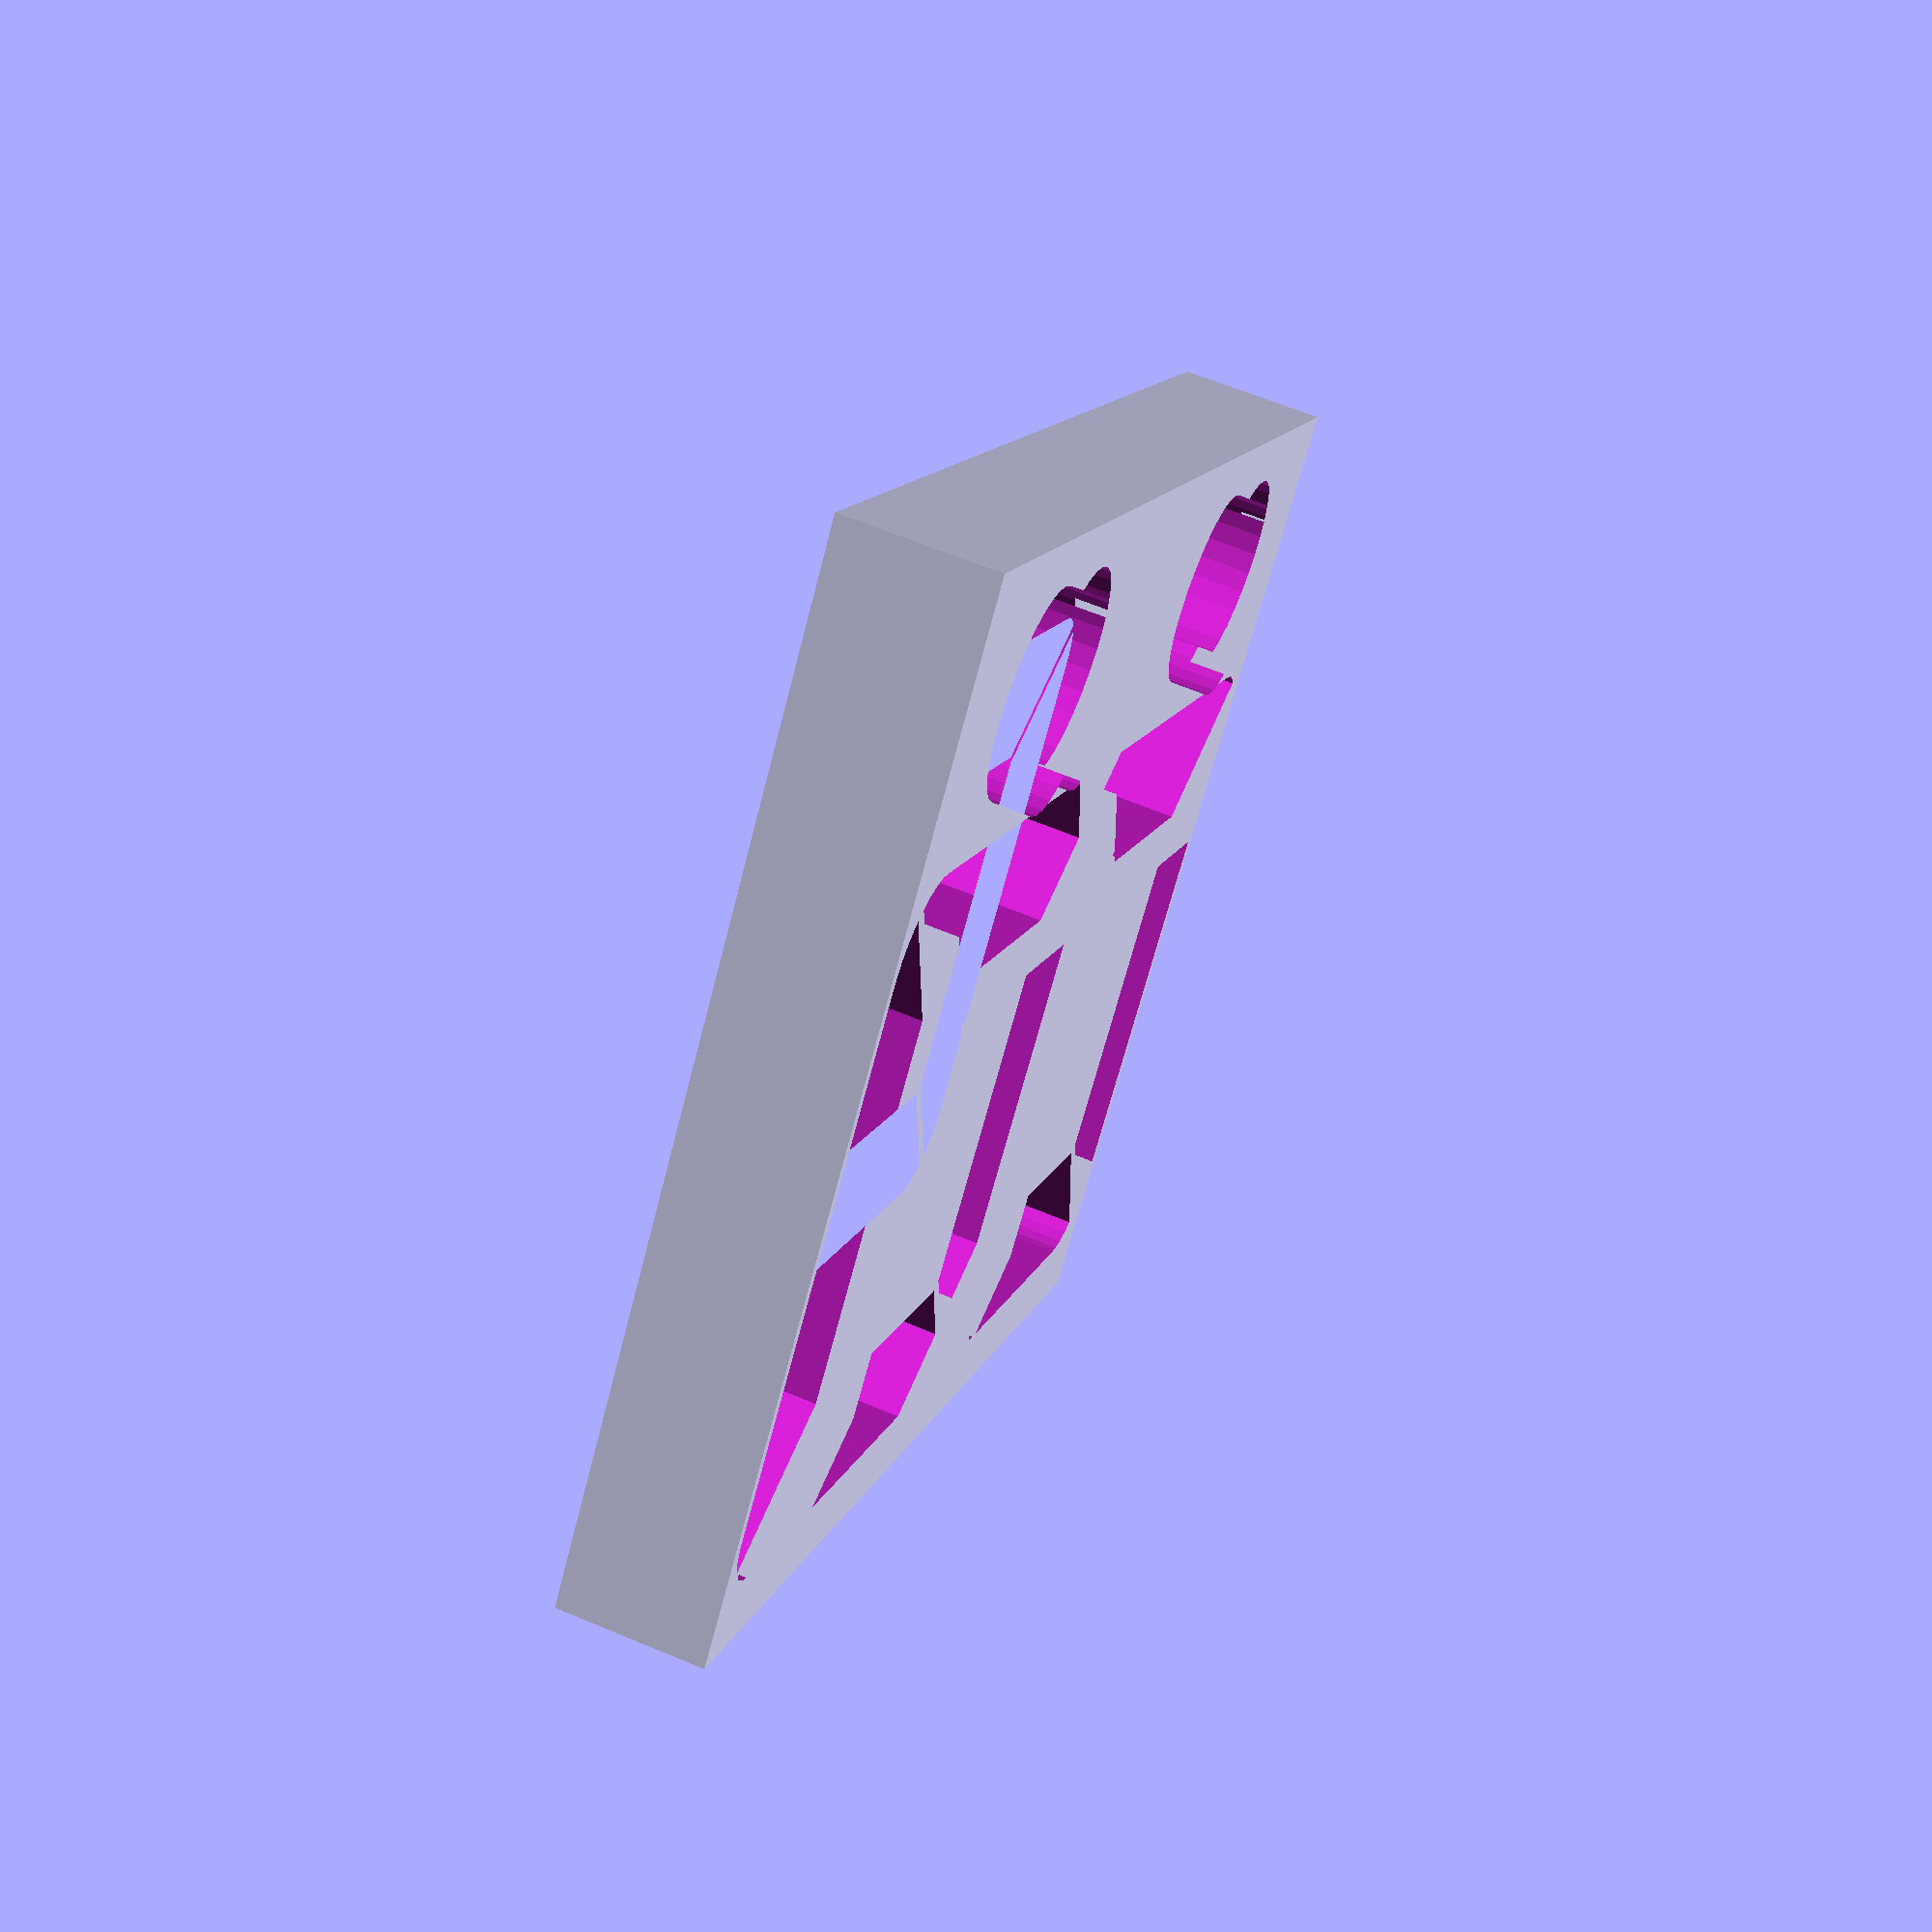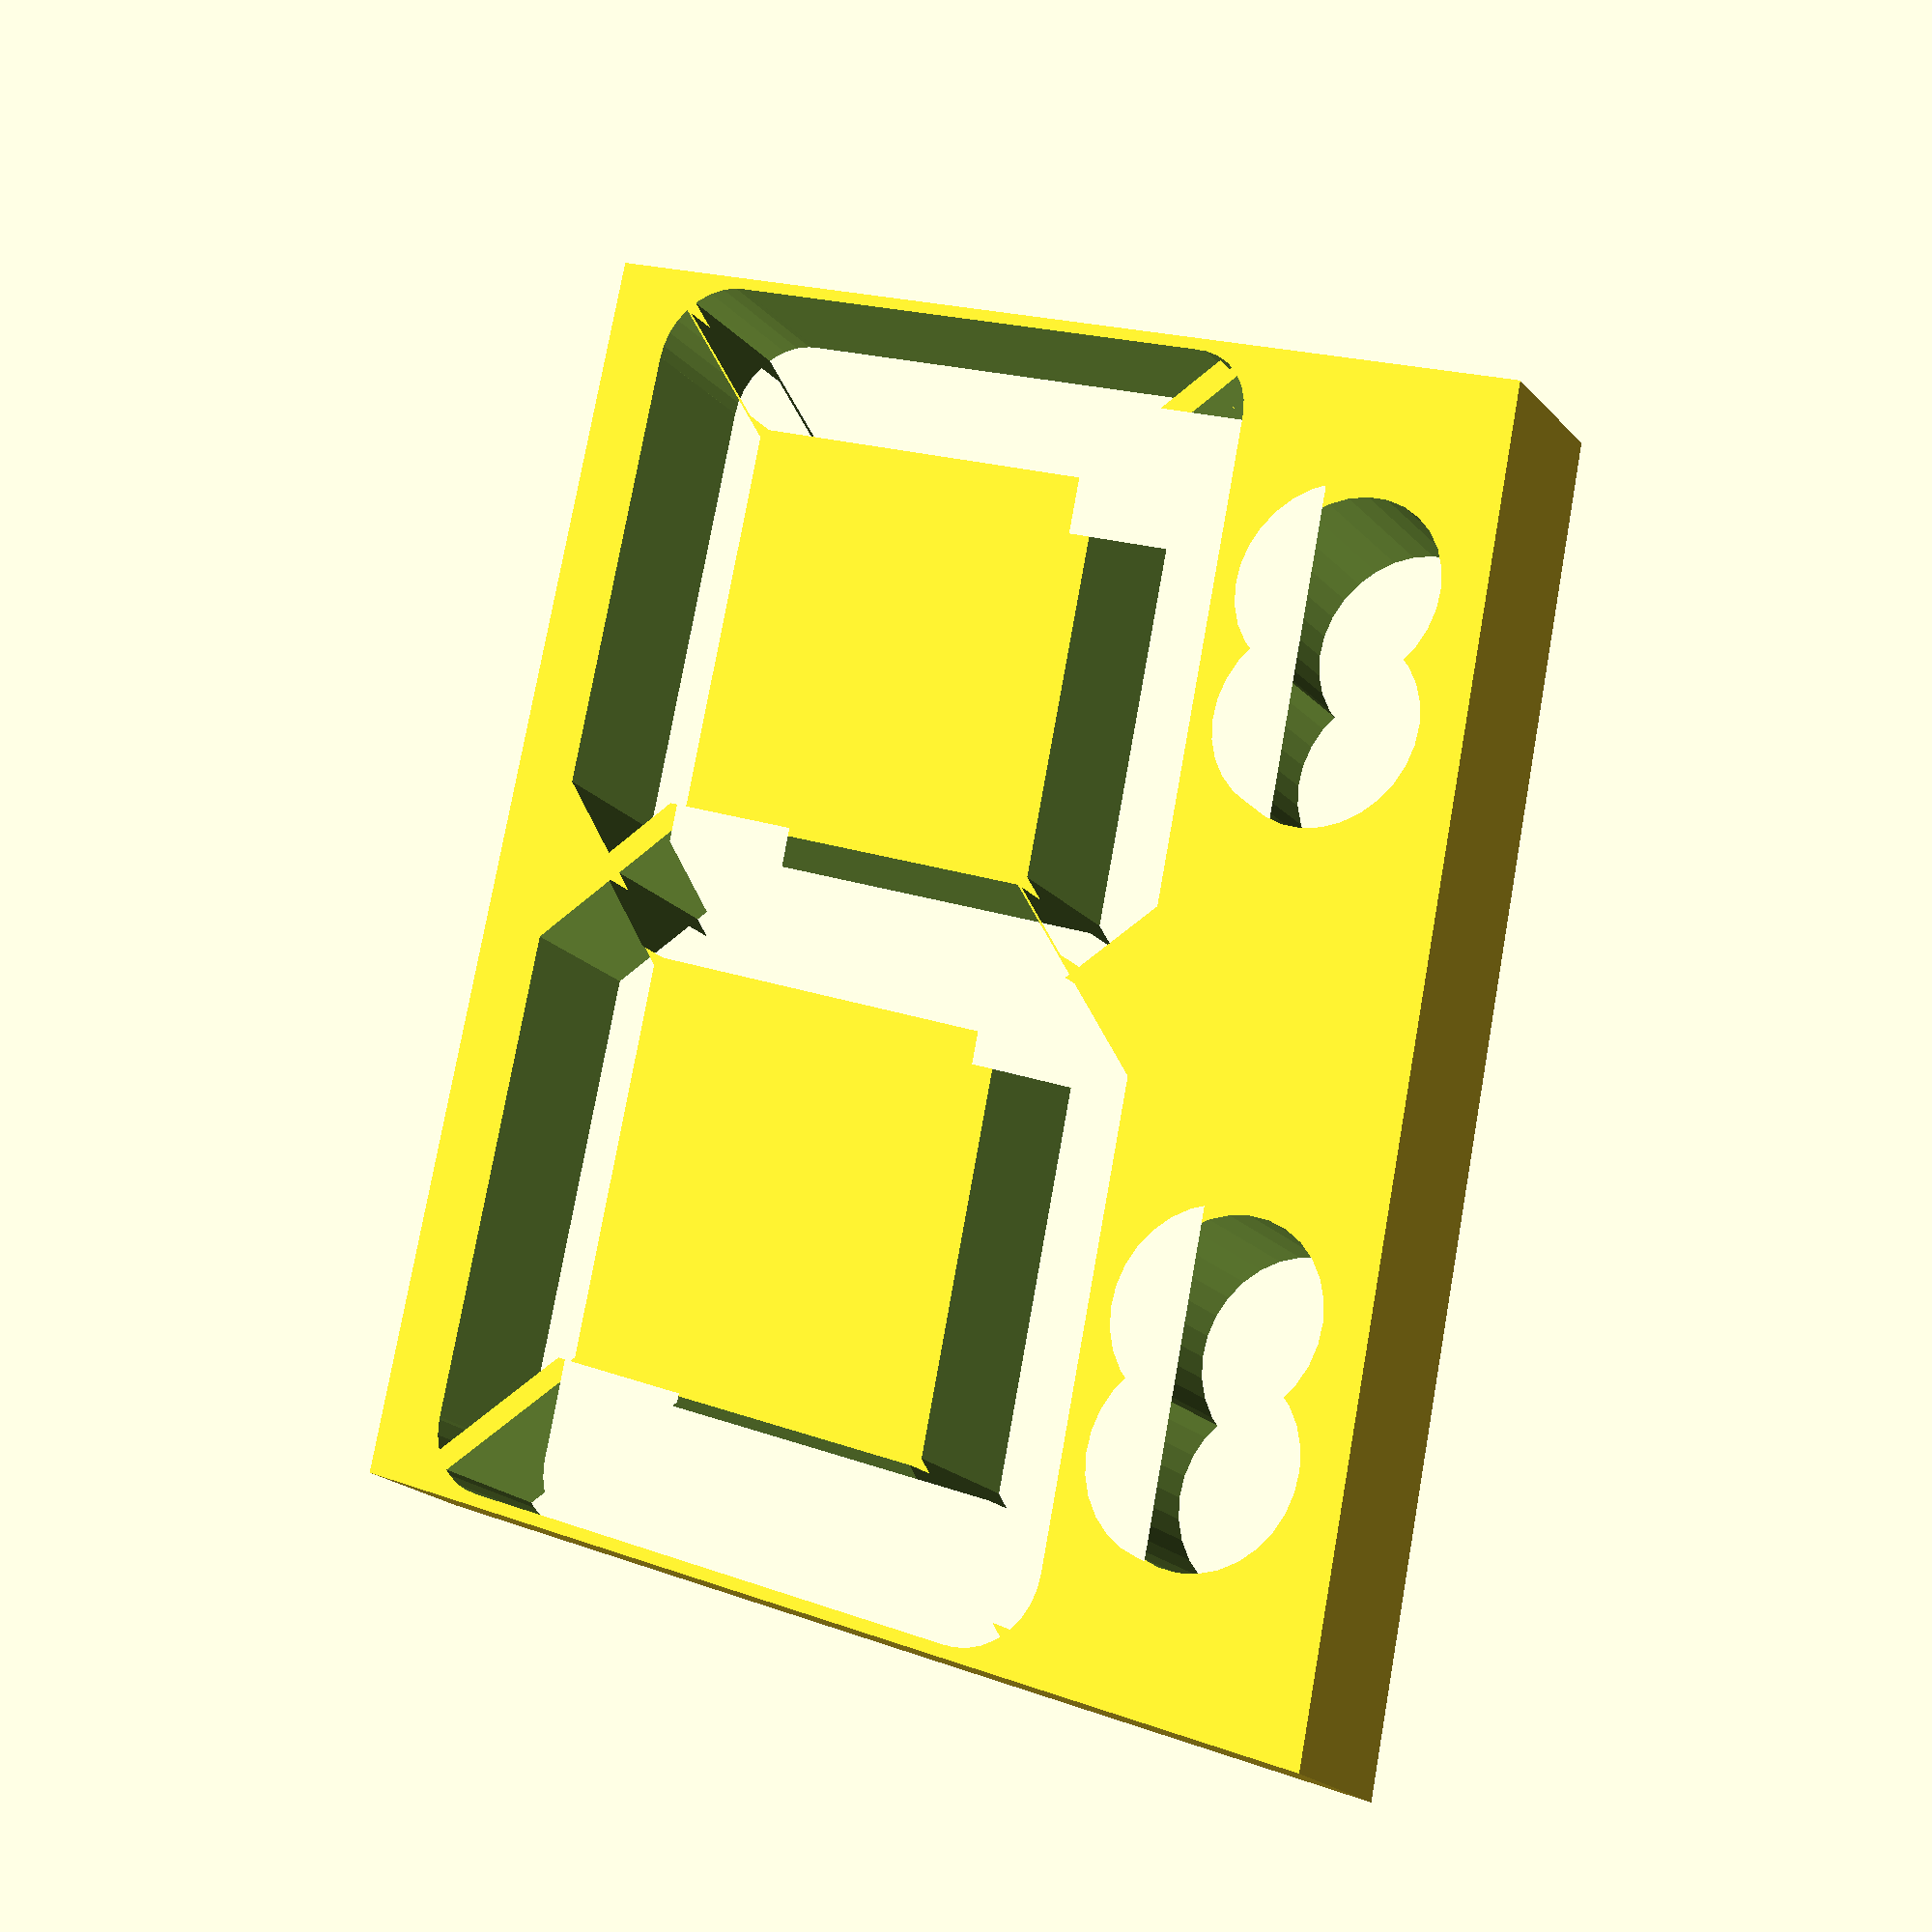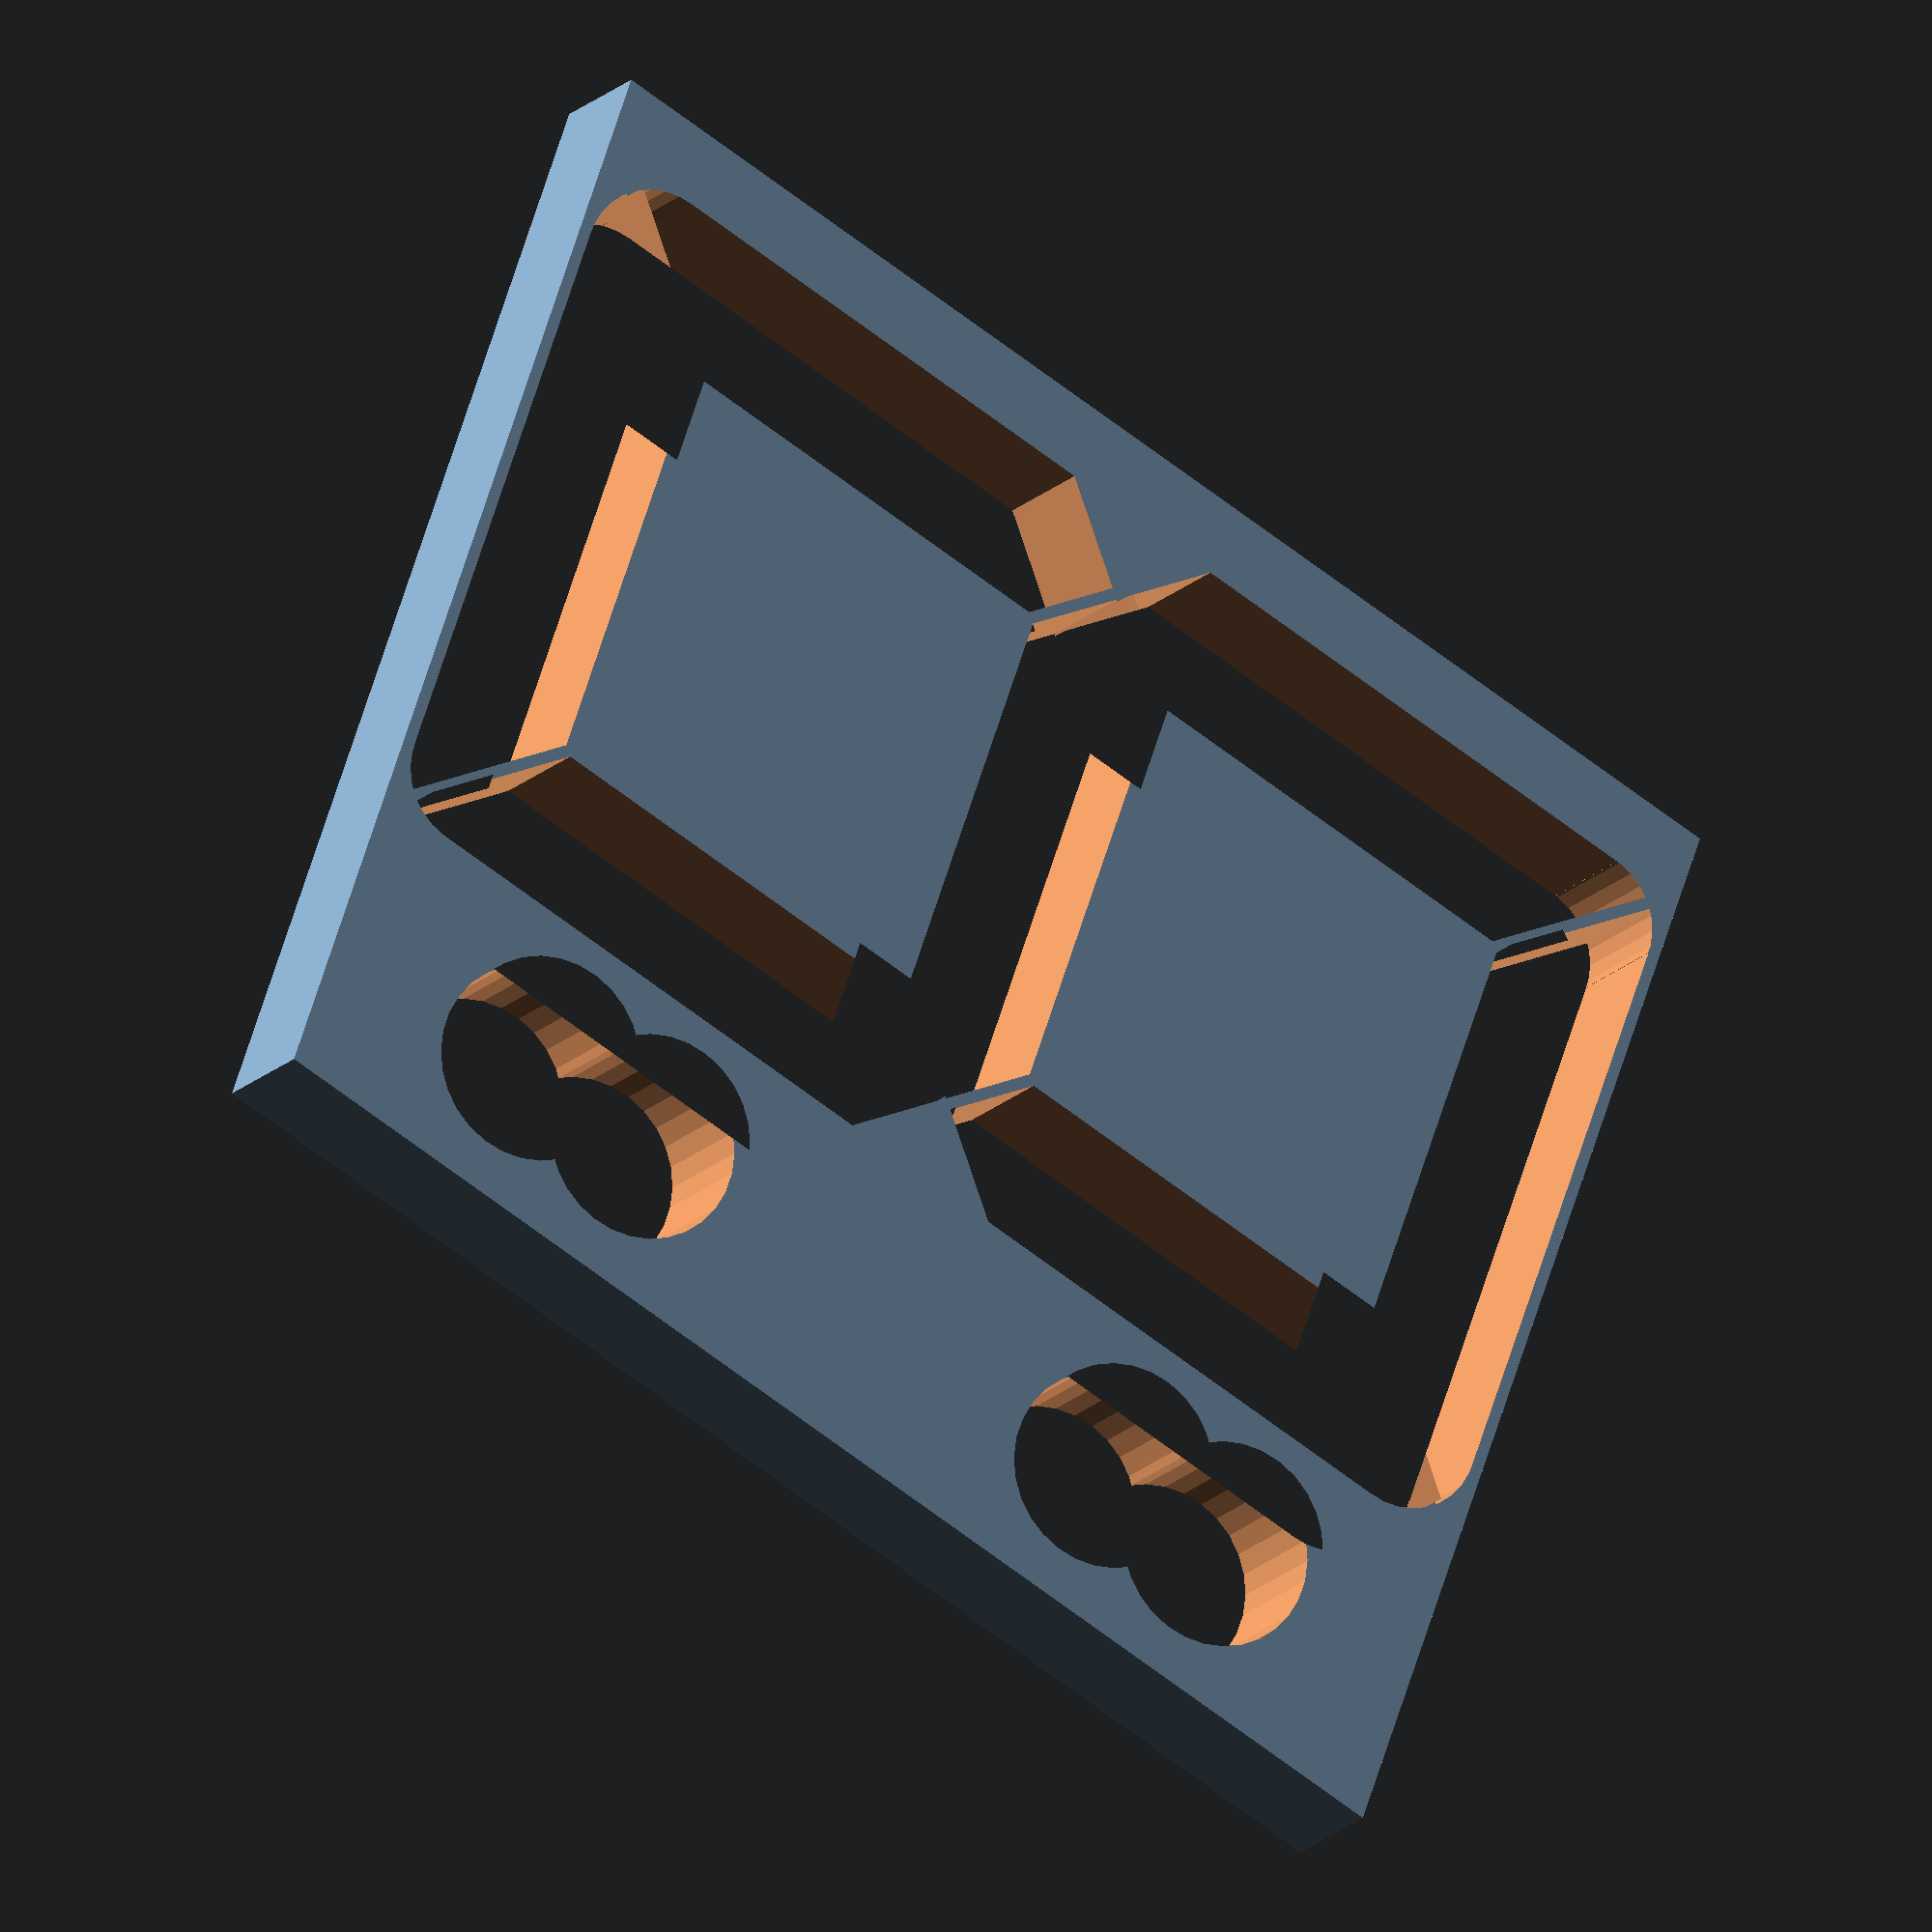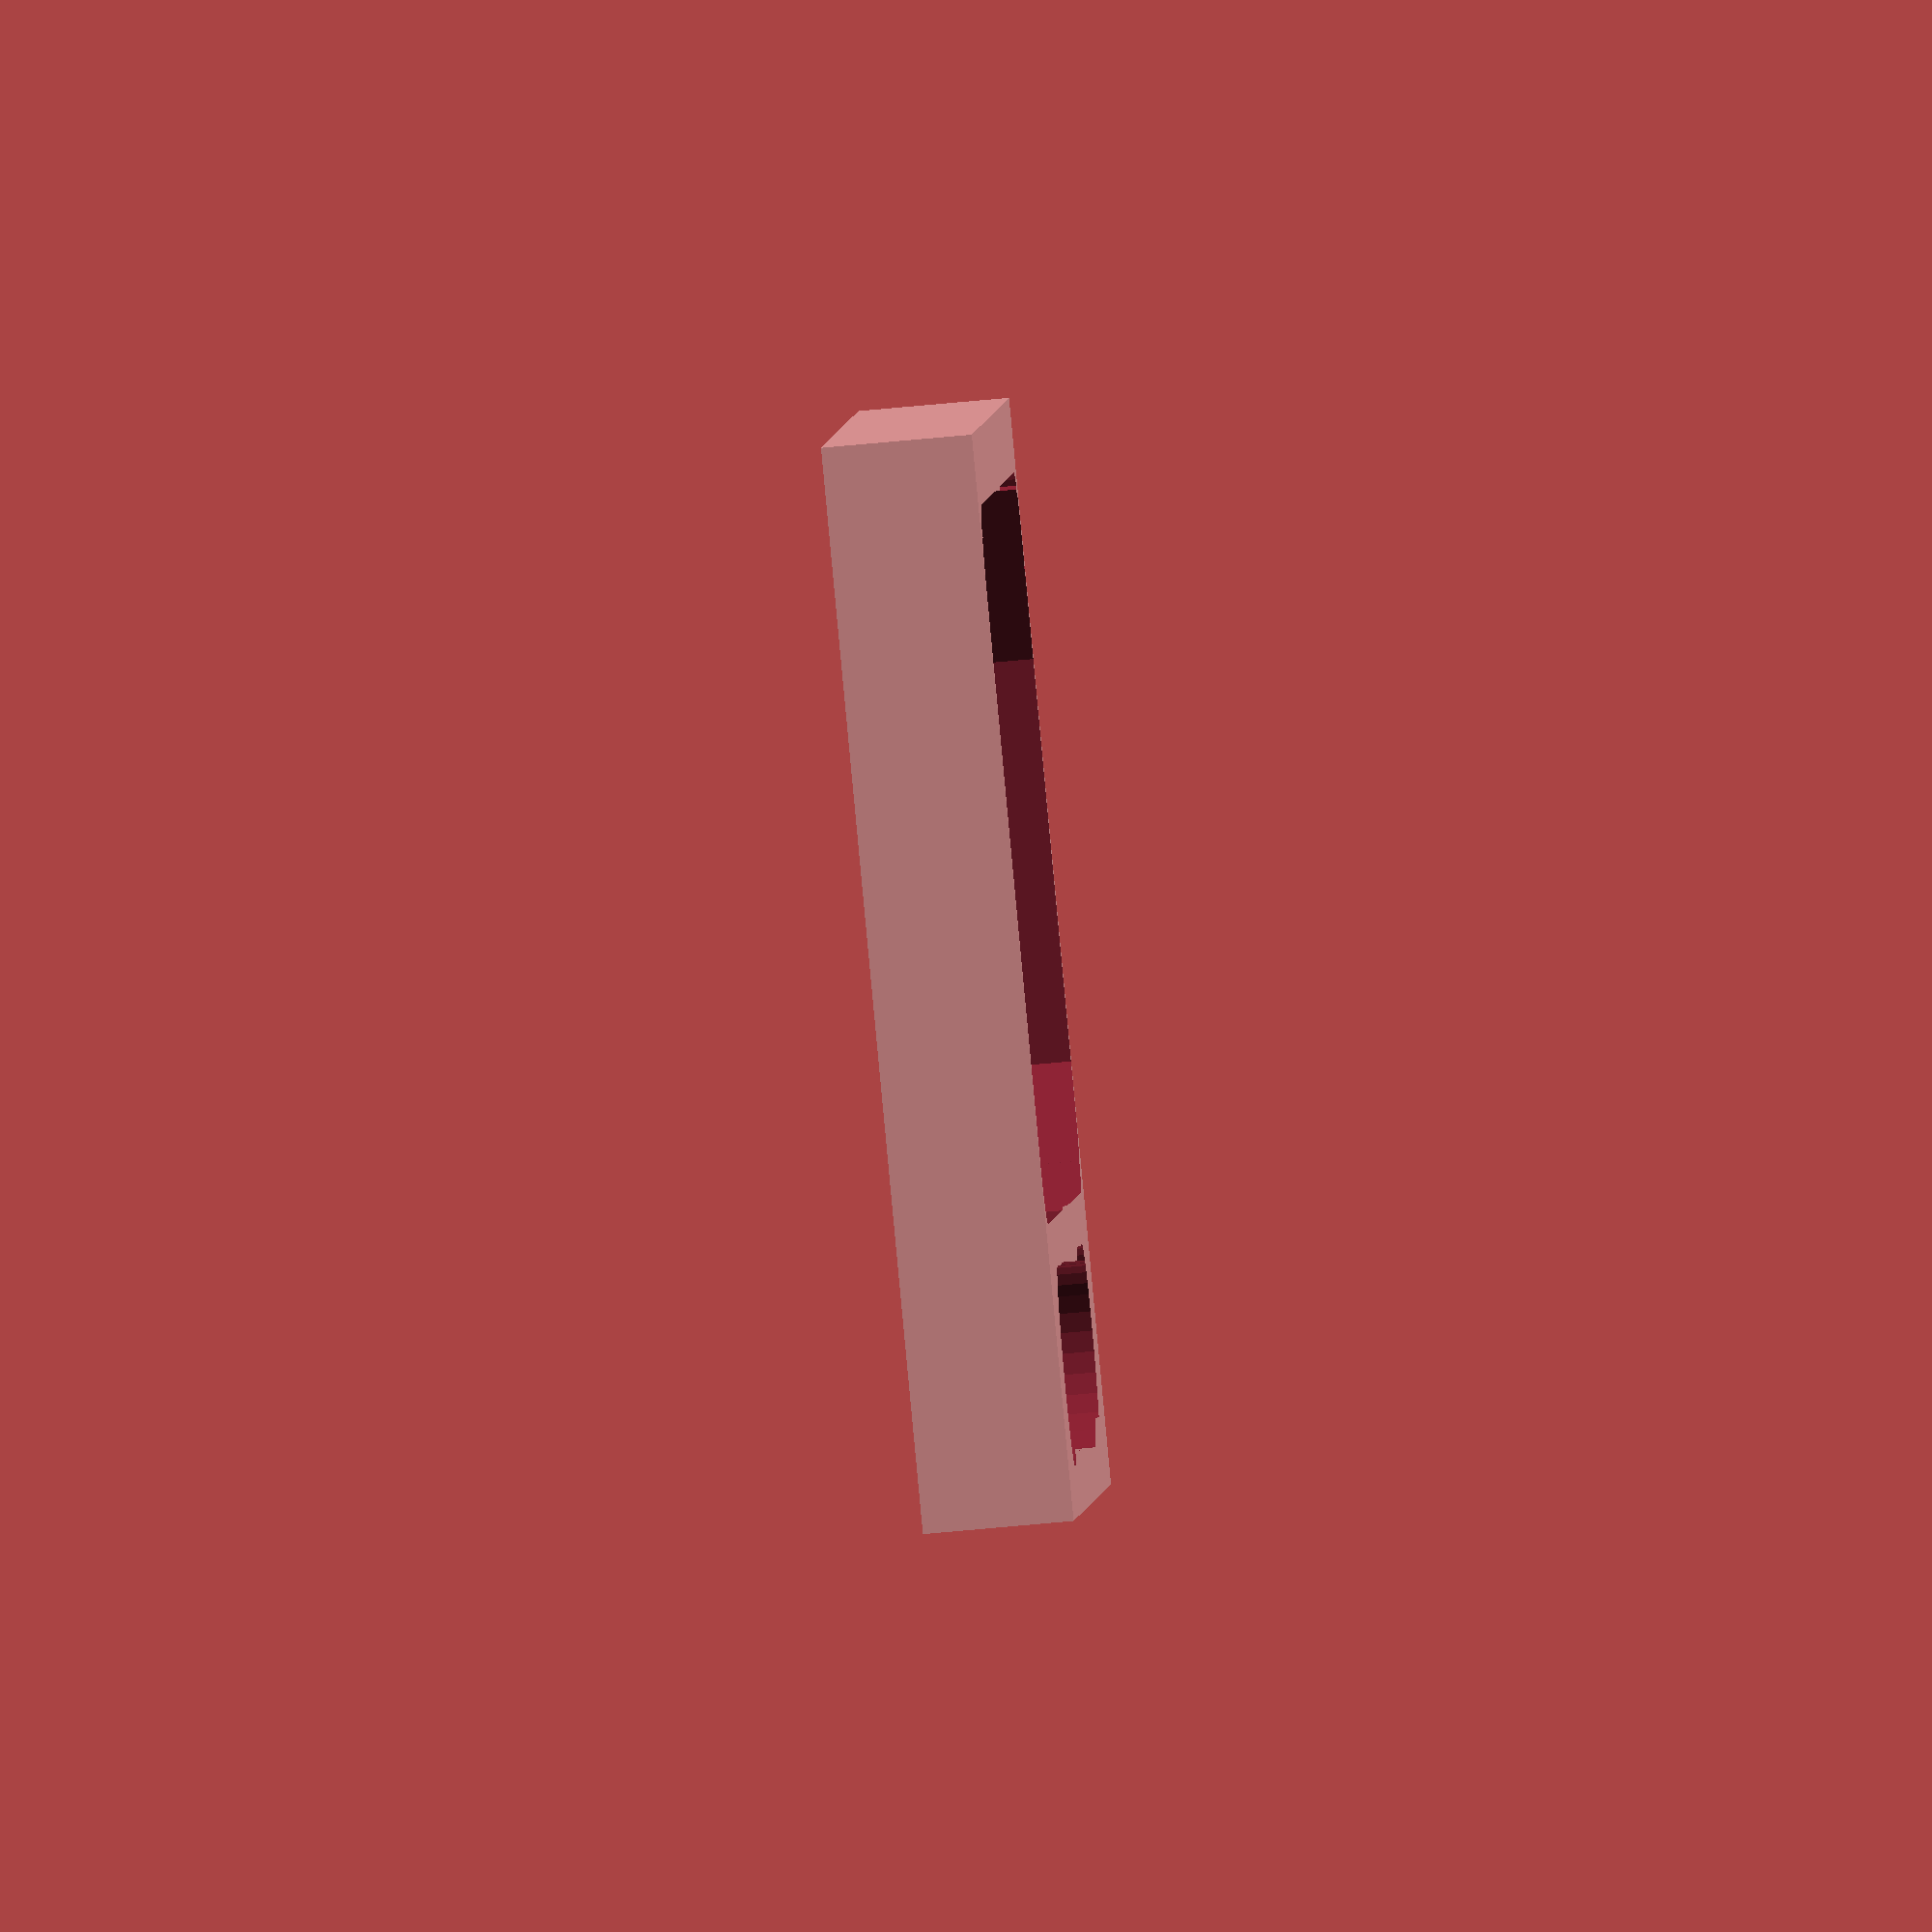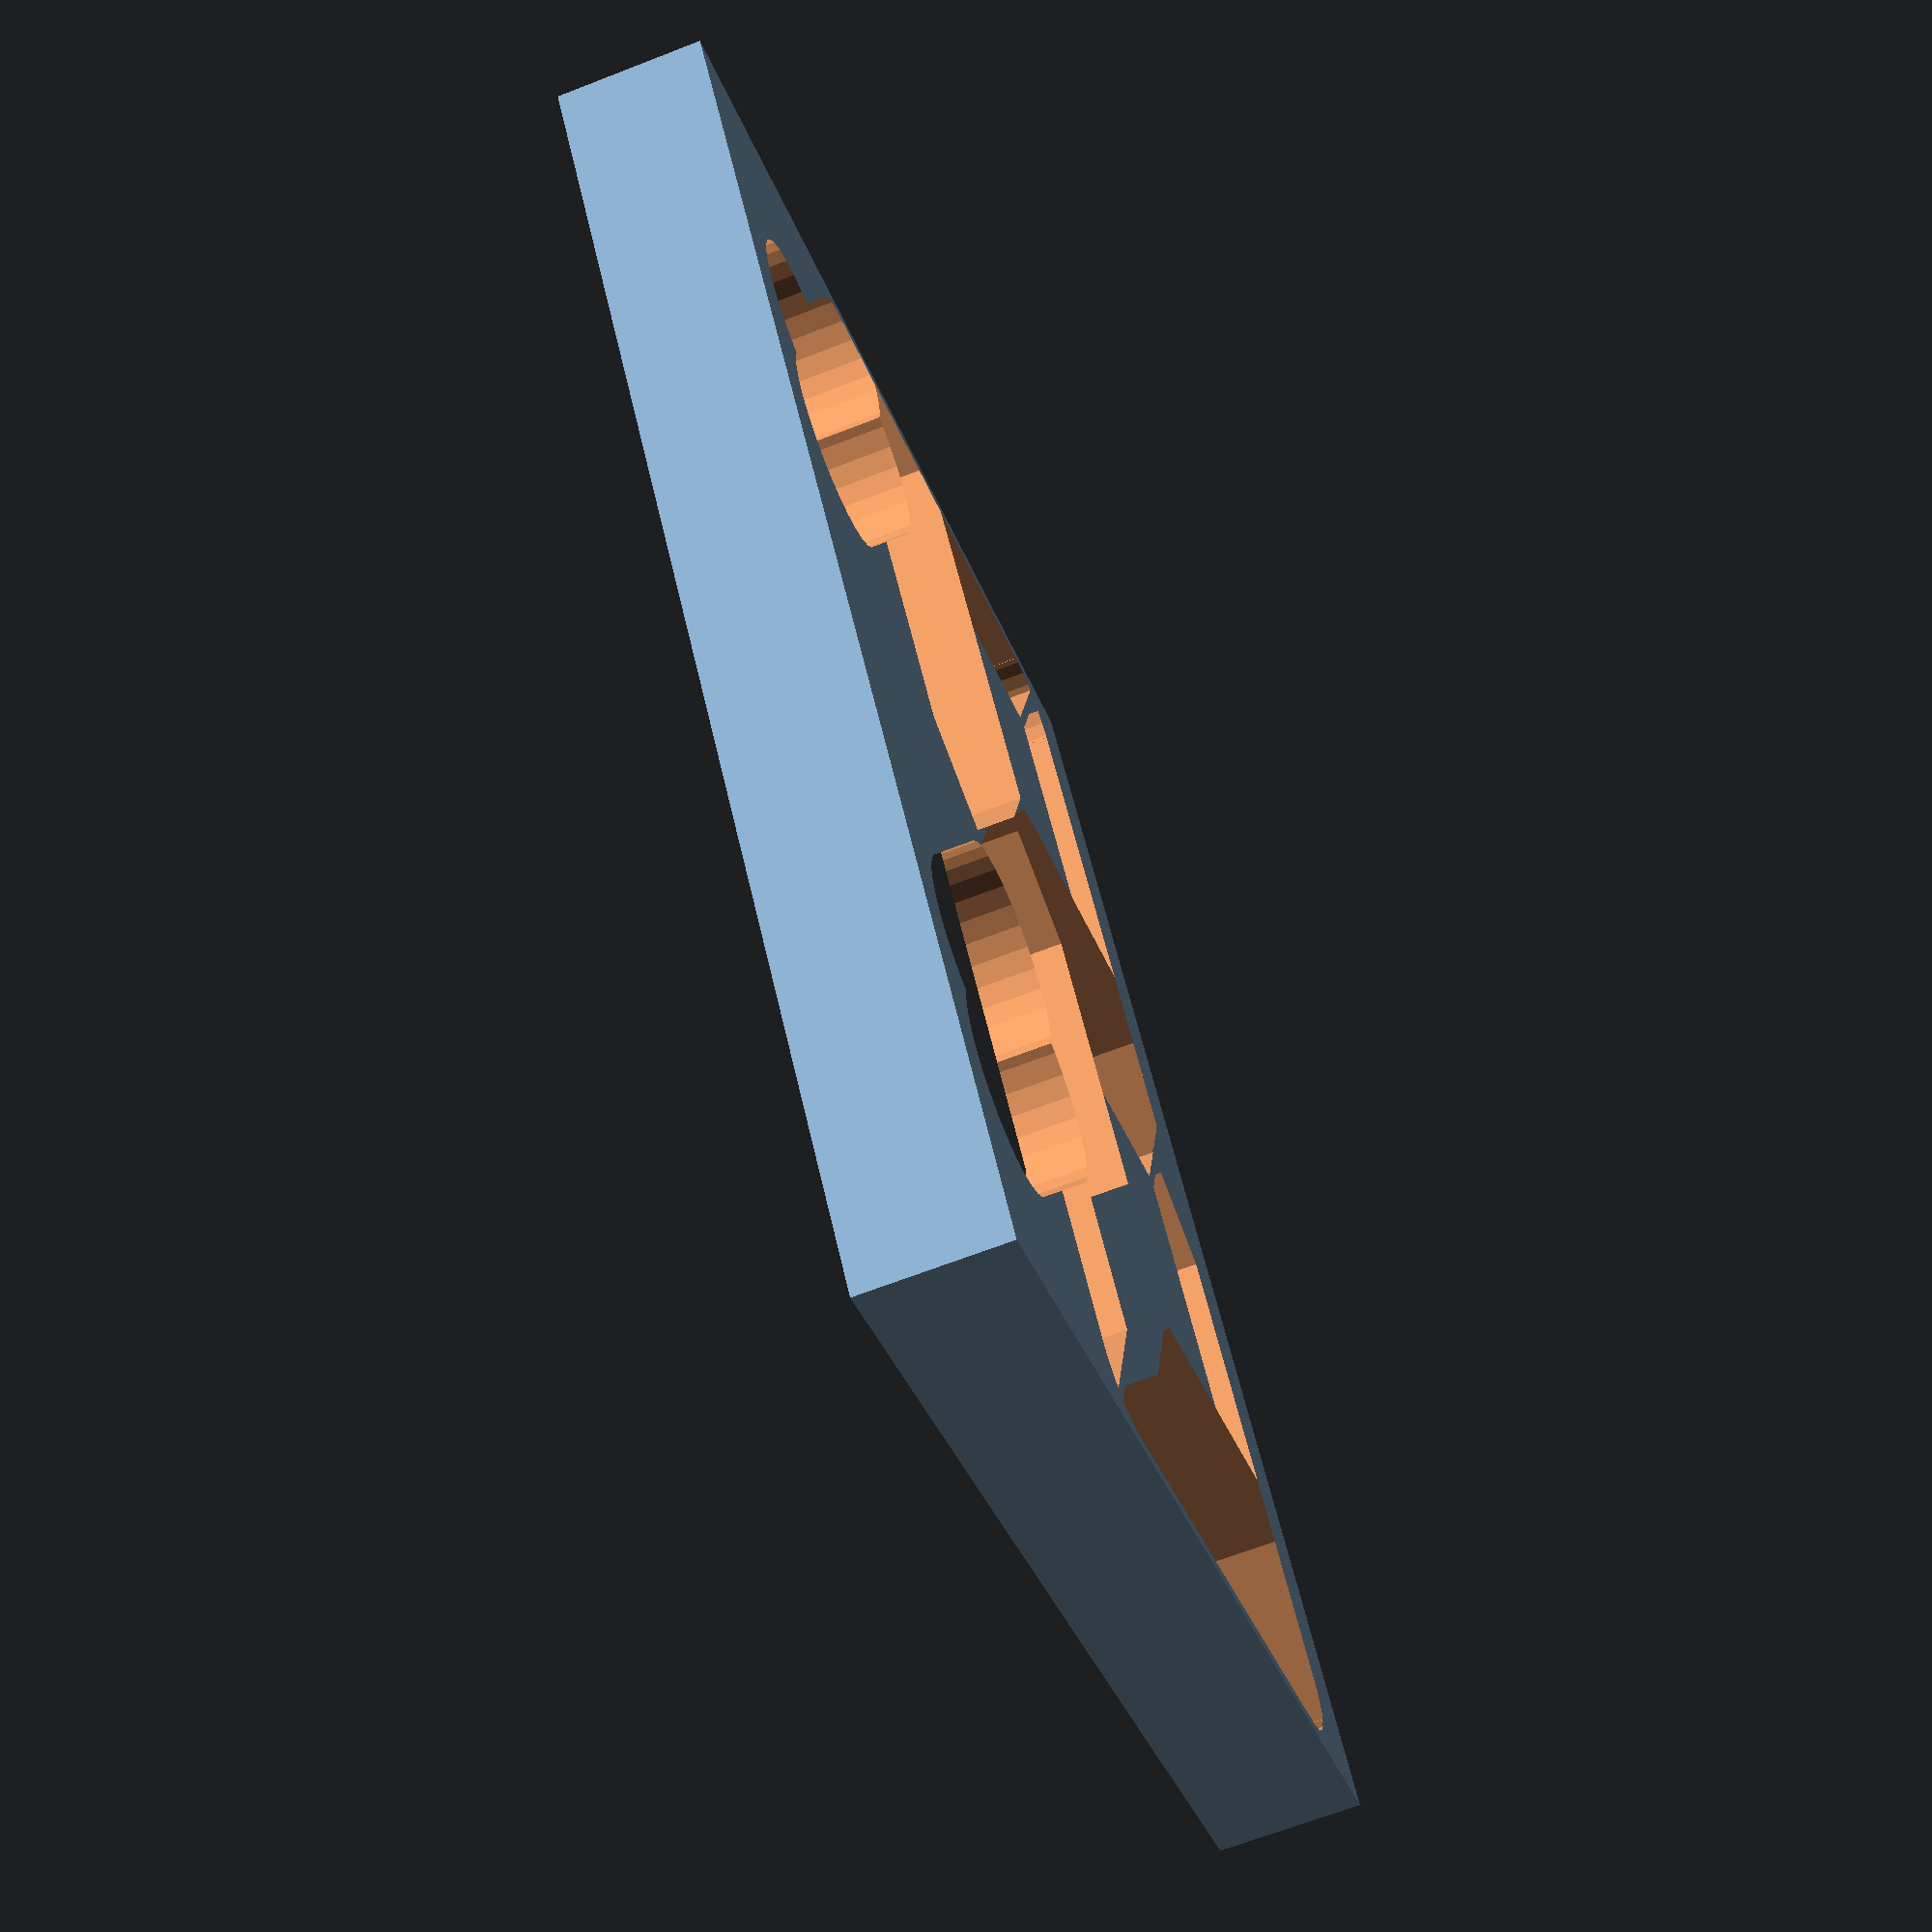
<openscad>
/* [Basic Parameters] */

// Character Height.  (Full height of the printed block, not the height of the individual segments.)
character_height = 175;

// Wall Thickness.  Default = 1.6mm.
wall_thickness = 1.6;

// Which part do you want to make?
part = "DigitParts"; // [DigitParts:Diffused Lenses and Case,DigitCase:Case Only,DigitLens:Diffused Segments,Clock4:4 Digit Clock (no lenses),Clock4Lens:4 Digit Clock Lenses,Clock6:6 Digit Clock (no lenses),Clock6Lens:6 Digit Clock Lenses]

// Segment Width:  In mm
segment_width = 20;

// How thick should the case be?
character_thickness = 25;

// How thick should a lens be?
lens_thickness = 1.6;

/* [Tweaks for advanced users] */

// What is the hole size you need for mounting?
mount_hole_size = 2.26;

// What type of digits?
digit_type = 8; // [7:7 Segment,8:7 Segment and Dot,9:7 Segment and Colon,10:7 Segment-Colon-Dot,11:7 Segment-Colon-Dot-Dot,14:Alphanumeric,15:Alphanumeric and Dot,16:Alphanumeric and Colon,17:Alphanumeric-Colon-Dot,18:Alphanumeric-Colon-Dot-Dot]

// Slant the digits by how many degrees?
slant = 10; // [0:25]

// How far should the characters be spaced?
spacing = 1;  // [1:Close Together,1.5:Loose,2:Far Apart

/* [Hidden] */

segment_height = (character_height - wall_thickness*2 - segment_width)/cos(slant)/2;
echo (segment_height=segment_height);
echo (segment_width=segment_width);

/* 
 * Example Code
 */
 

difference(){
    linear_extrude(20)
    case(segment_height, segment_width, slant, wall_thickness,    spacing, digit_type);
    translate([0,0,-5])
    linear_extrude(30){
        segments_7(segment_height, segment_width, slant, wall_thickness);
        colon(segment_height, segment_width, slant, spacing);
        dotdot(segment_height, segment_width, slant, spacing);
    }
}

module segments_7(segment_height = 100, segment_width = 10, slant=10, wall_thickness=1.6){
    segment_shift_x = segment_height/2 * sin(slant);
    segment_shift_y = segment_height/2 * cos(slant);    
    difference(){
        union(){
            for (x = [1, -1]){
                for (y = [1,-1]){
                    // draw the basic segments
                    translate([x * segment_height/2 + y * segment_shift_x, y * segment_shift_y,0])
                    rotate([0,0,-slant])
                    square([segment_width, segment_height],center=true);
                    // round the corners
                    translate([x * segment_height/2 + y * segment_shift_x * 2, y * cos(slant) * segment_height, 0])
                    circle(r = segment_width/2, $fs=.5);
                }
            }
            for (y = [-1:1:1]){
                translate([y * segment_shift_x*2 , y * cos(slant) * segment_height,0])
                square([segment_height, segment_width], center= true);
            }
        } // end union for segments
        for (y = [-1,1]){ // split the segments
            for (r = [-1,1]){
                translate([y * segment_shift_x, y * segment_shift_y])
                rotate([0,0,r * 45-slant/2])
                square([segment_height*3, wall_thickness],center=true);
            }
        }
        // remove the left overs on the x axis
        for( r = [0,180]){
            rotate([0,0,r]){
                translate([segment_height/2 ,0,0])
                rotate([0,0, (-45-slant/2)])
                square([segment_width*2,segment_width*2]);
            }
        }
    }
}

module segments_14(segment_height = 100, segment_width = 10, slant=10, wall_thickness=1.6){
    segment_shift_x = segment_height/2 * sin(slant);
    segment_shift_y = segment_height/2 * cos(slant);
    difference(){
        union(){
            segments_7(segment_height, segment_width, slant);
            for (y = [1,-1]){
                // draw the basic segments
                translate([y * segment_shift_x, y * segment_shift_y,0])
                rotate([0,0,-slant])
                square([segment_width, segment_height],center=true);
            }
        } // union
        for (r = [-1,1]){
            translate([y * segment_shift_x, segment_shift_y])
            rotate([0,0,r * 45-slant/2])
            square([segment_width*3, wall_thickness],center=true);
        }
        for (y = [-1,1]){
            translate([y * segment_shift_x*2 , y * cos(slant) * segment_height - y * (segment_width/2+wall_thickness/2),0])
            square([segment_width*2, wall_thickness], center= true);
        }
    }
    difference(){
        union(){
            theta1 = atan2(cos(slant) * segment_height,segment_height/2 + segment_shift_x * 2);
            rotate([0,0,theta1])
            square([(segment_shift_y*2/sin(theta1))*2, segment_width], center = true);
            theta2 = atan2(cos(slant) * -segment_height, segment_height/2 - segment_shift_x*2);
            rotate([0,0,theta2])
            square([(segment_shift_y*2/sin(abs(theta2)))*2, segment_width], center = true);
        } // diagonal segments
        offset(wall_thickness)union(){
            segments_7(segment_height, segment_width, slant);  // basic outline
            for (y = [1,-1]){ // vertical middle segments
                translate([y * segment_shift_x, y * segment_shift_y,0])
                rotate([0,0,-slant])
                square([segment_width, segment_height],center=true);
            }
        }
    }
}

module dot(segment_height = 100, segment_width = 10, slant=10, spacing=1){
    dot_shift_x = (segment_height-segment_width) * sin(slant);
    translate([segment_height/2 - dot_shift_x + segment_width*(spacing+0.5), cos(slant) * -segment_height + segment_width, 0])
    circle(r = segment_width/1.5, $fs=.5);
}

module dotdot(segment_height = 100, segment_width = 10, slant=10, spacing=1){
    dot_shift_x = (segment_height-segment_width) * sin(slant);
    for( y = [-1,1]){
        translate([segment_height/2 +y * dot_shift_x + segment_width*(spacing+.5), cos(slant) * y * segment_height - y * segment_width, 0])
        circle(r = segment_width/1.5, $fs=.5);
    }
}

module colon(segment_height = 100, segment_width = 10, slant=10, spacing=1){
    dot_shift_x = segment_height/2 * sin(slant);
    for( y = [-1, 1]){
        translate([segment_height/2 + y * dot_shift_x + segment_width*(spacing+0.5), 0.5 * cos(slant) * y * segment_height, 0])
        circle(r = segment_width/1.5, $fs=.5);
    }
}

module case(segment_height = 100, segment_width = 10, slant=10, wall_thickness=1.6, spacing = 1, digit_type=7){
    corner_x = (segment_height + (segment_width/2 + wall_thickness)/cos(slant)) * sin(slant) ;
    corner_y = segment_height * cos(slant) + segment_width/2  + wall_thickness;
    if (digit_type % 7 == 0){
        // no dots to deal with
        #polygon([[-segment_height/2 - spacing * segment_width + corner_x, corner_y], 
            [segment_height/2 + spacing * segment_width + corner_x, corner_y],
            [segment_height/2 + spacing * segment_width- corner_x, -corner_y],
            [-segment_height/2 - spacing * segment_width - corner_x, -corner_y]]);
    } else {
        // have to account for dots
        #polygon([[-segment_height/2 - spacing * segment_width + corner_x, corner_y], 
            [segment_height/2 + segment_width*(spacing+.5) + spacing * segment_width + corner_x, corner_y],
            [segment_height/2 + segment_width*(spacing+.5) + spacing * segment_width- corner_x, -corner_y],
            [-segment_height/2 - spacing * segment_width - corner_x, -corner_y]]);

    }
}
</openscad>
<views>
elev=297.0 azim=308.6 roll=293.0 proj=p view=solid
elev=200.8 azim=338.4 roll=330.6 proj=p view=wireframe
elev=194.4 azim=289.4 roll=204.2 proj=o view=wireframe
elev=71.0 azim=7.5 roll=275.3 proj=o view=wireframe
elev=66.1 azim=28.1 roll=111.4 proj=p view=wireframe
</views>
